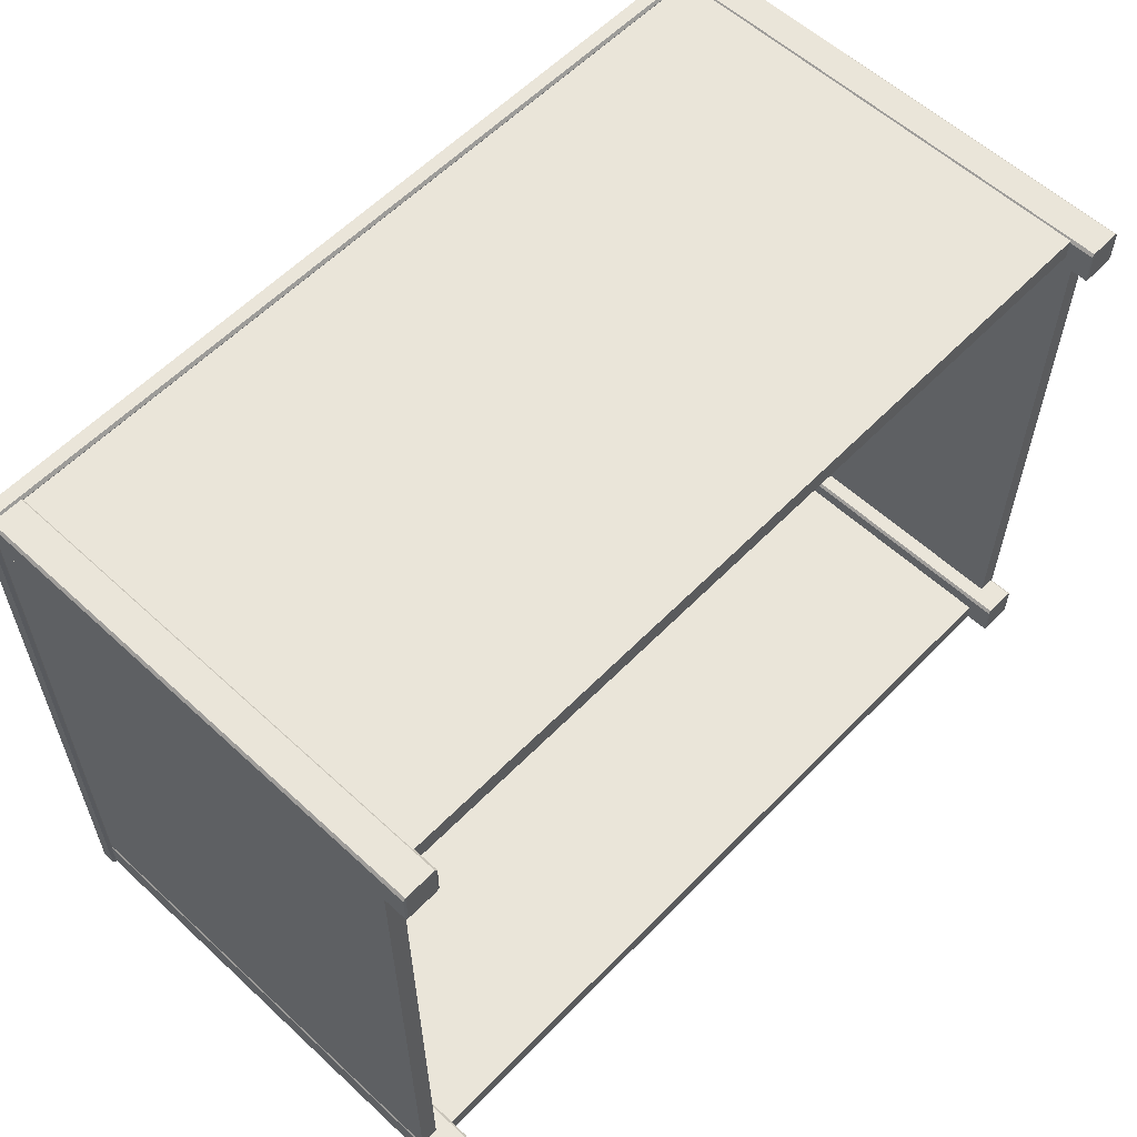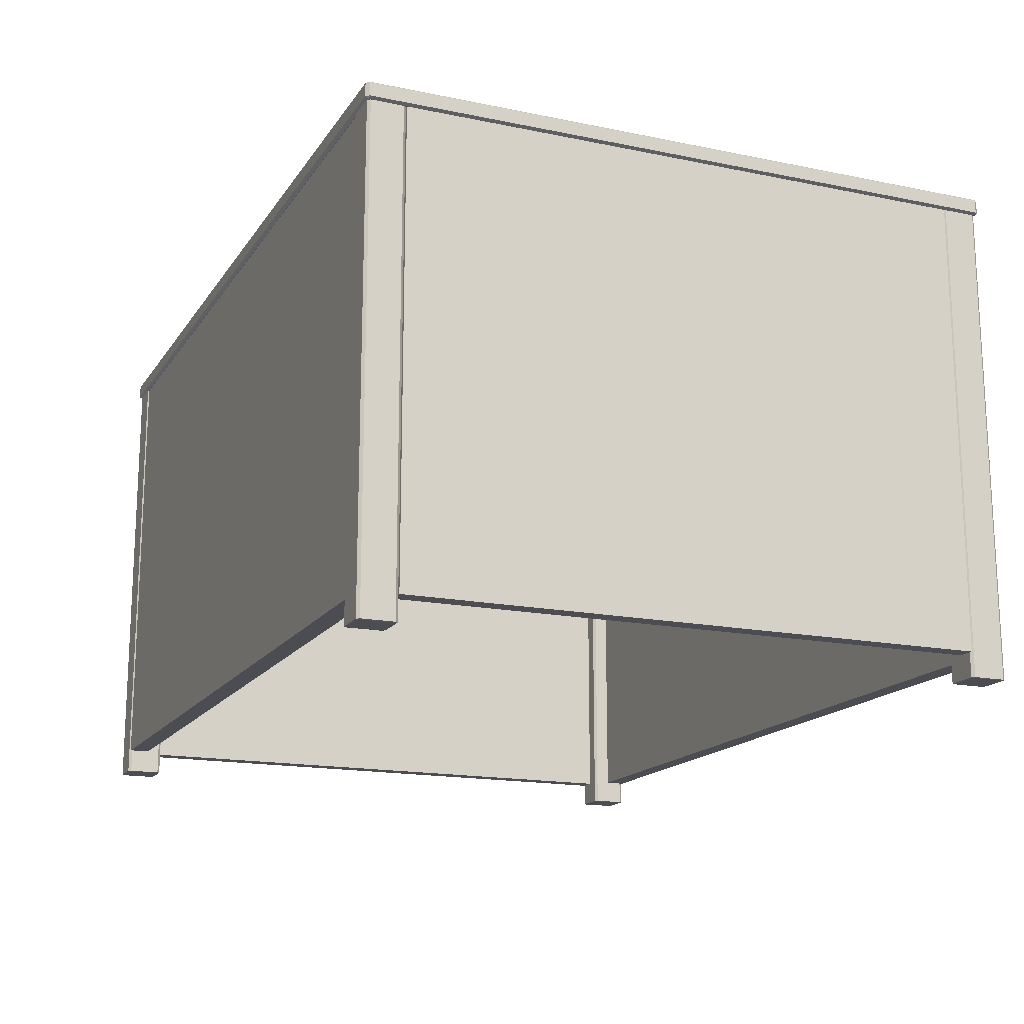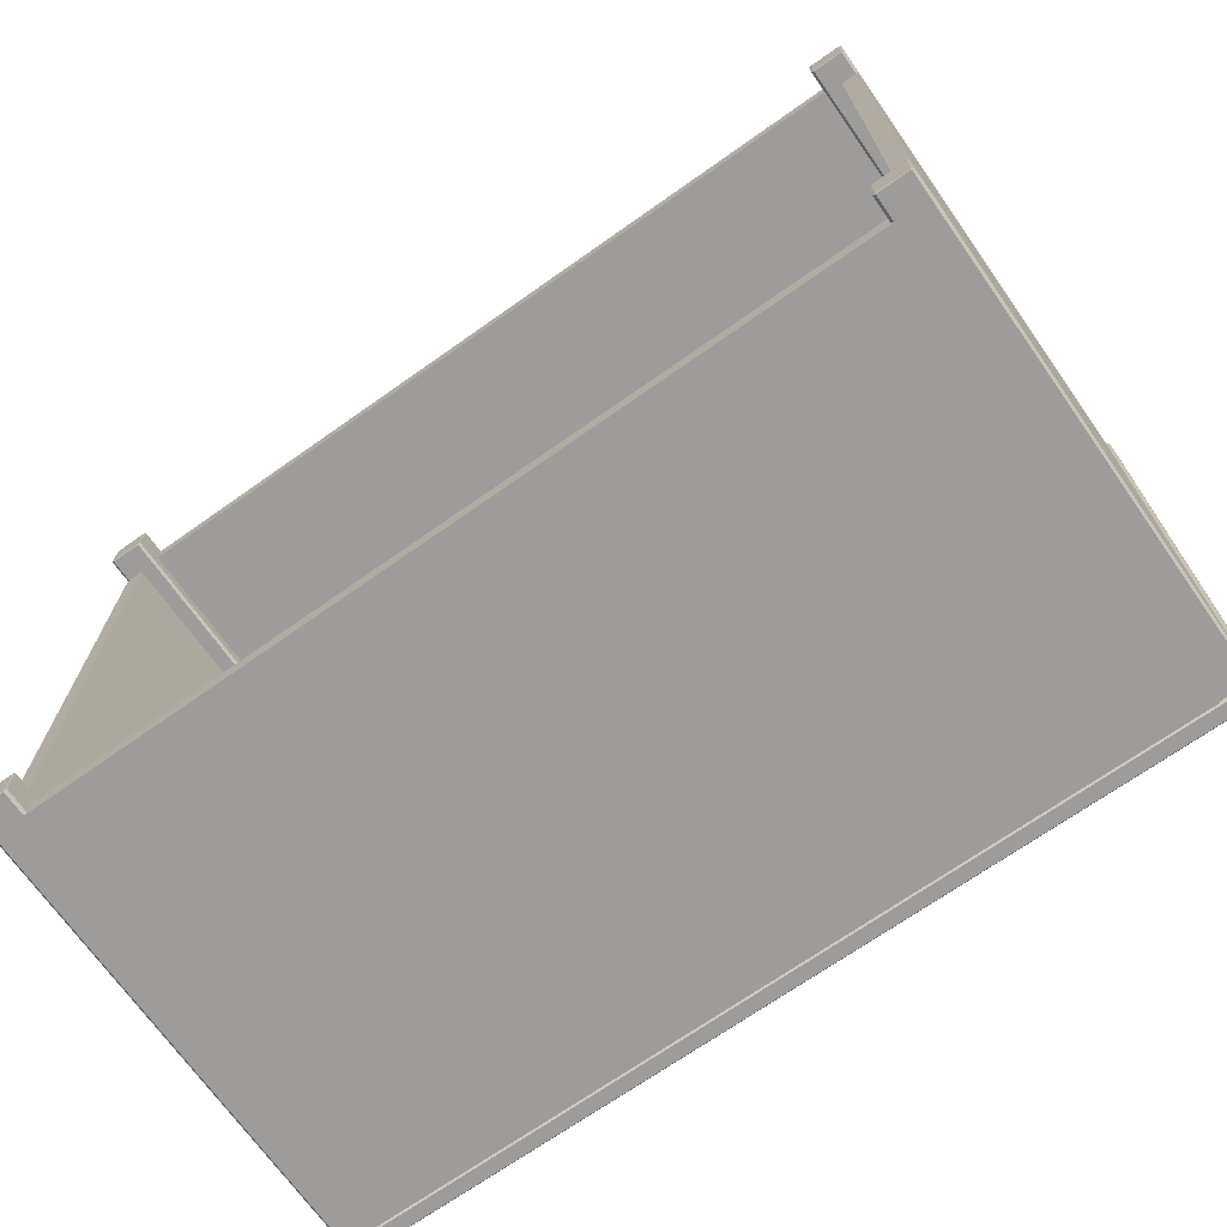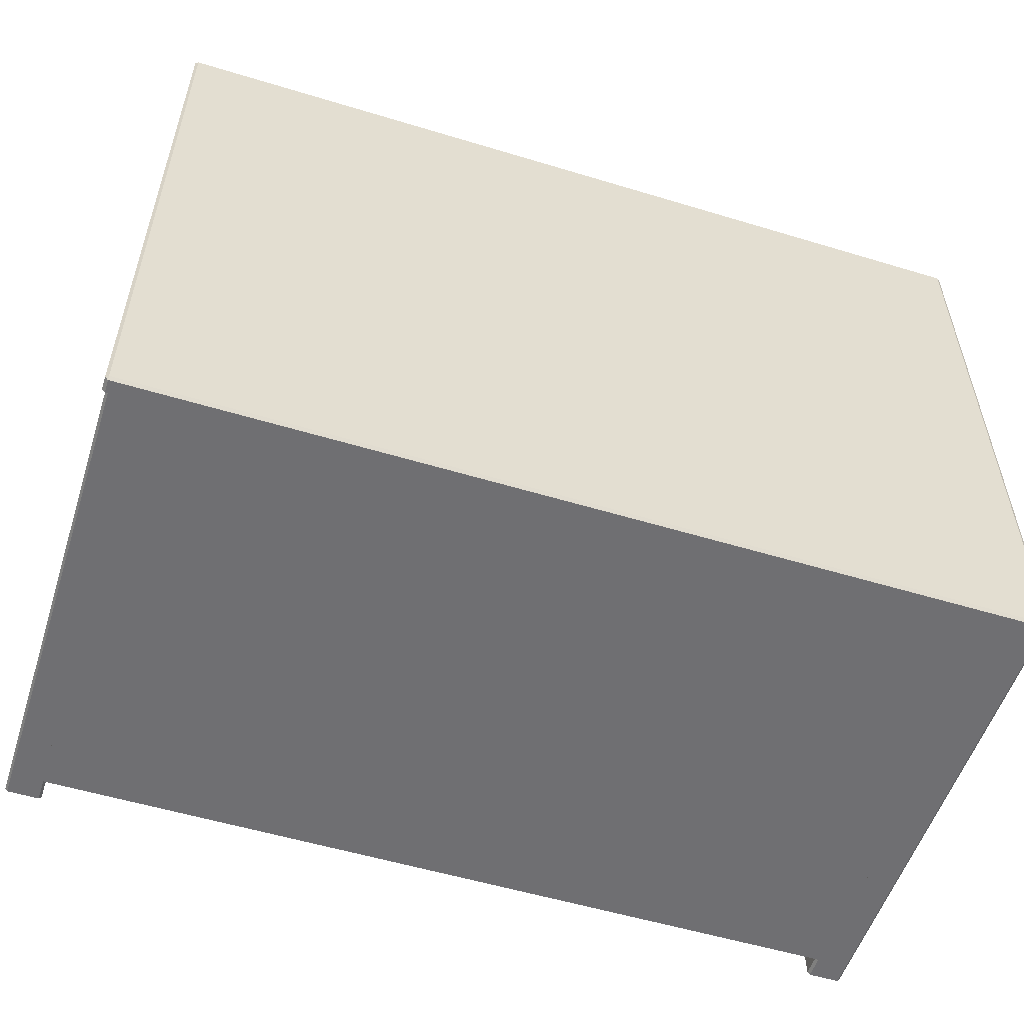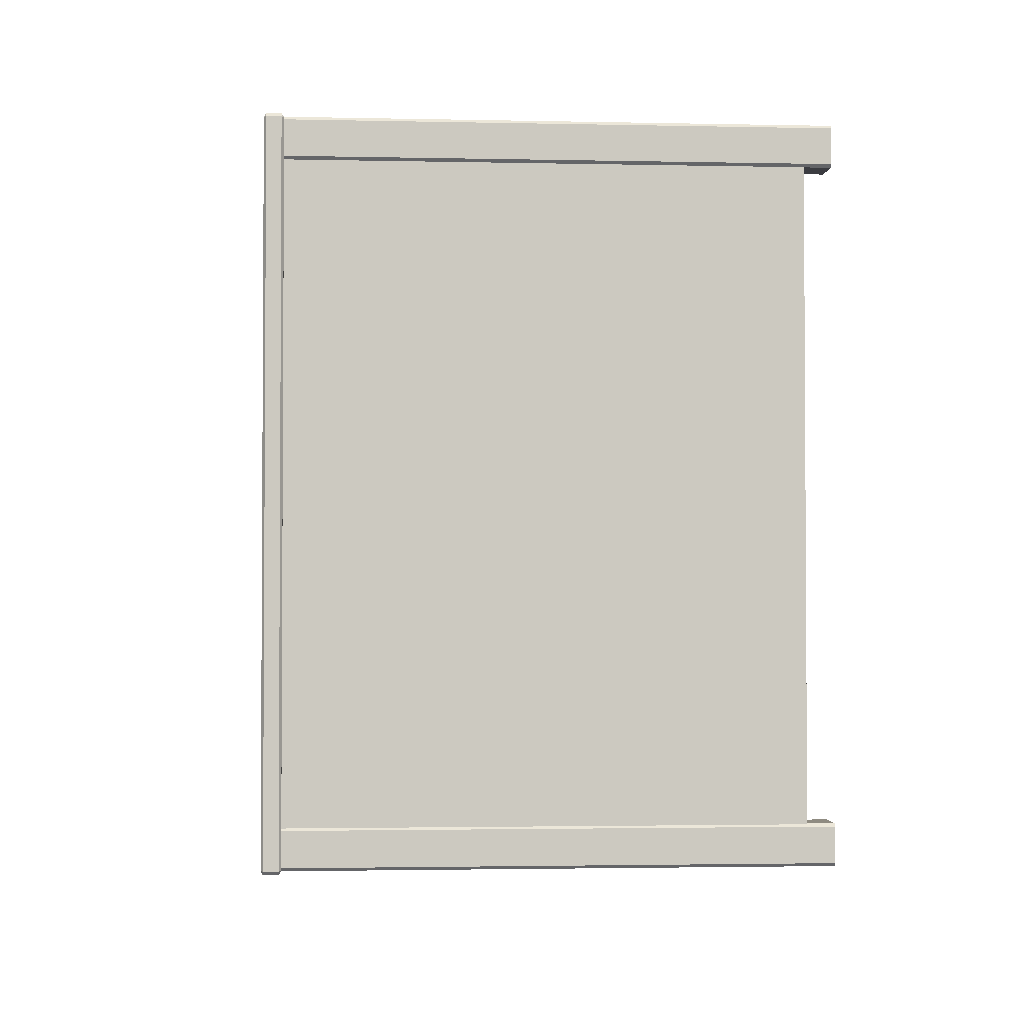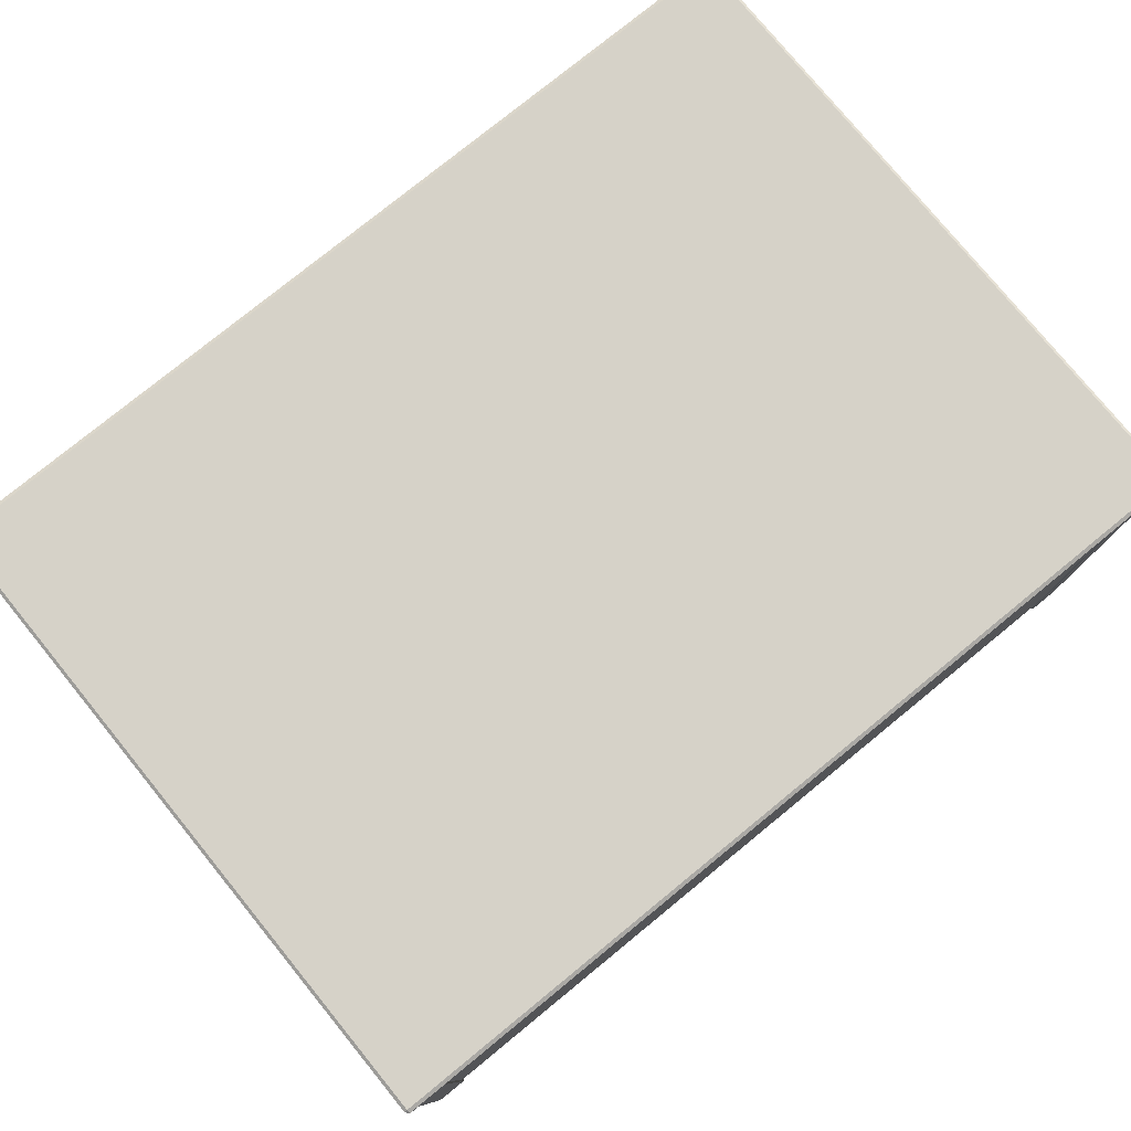
<metadata>
{"format":"obj","ext":"obj","renderer":"f3d","projection":"perspective","resolution":1024,"background":"white","views":[{"elev":58.4,"azim":133.6,"up":"+Y"},{"elev":-16.4,"azim":-112.8,"up":"+Z"},{"elev":-70.2,"azim":-144.8,"up":"+Y"},{"elev":-54.7,"azim":-17.8,"up":"+Y"},{"elev":-2.2,"azim":85.6,"up":"+Y"},{"elev":77.9,"azim":140.8,"up":"+Z"}]}
</metadata>
<code>
o MeshTvStand_204_0_GeomSubset_0
v -0.5942 0.4498 0.2843
v 0.5972 0.4498 0.2843
v 0.5972 0.4498 0.3022
v -0.5942 0.4498 0.3022
v -0.5983 -0.435 0.2843
v -0.5983 0.445 0.2843
v -0.5983 0.445 0.3022
v -0.5983 -0.435 0.3022
v -0.5942 -0.435 0.305
v -0.5942 0.445 0.305
v 0.5972 0.445 0.305
v 0.5972 -0.435 0.305
v 0.6013 0.445 0.2843
v 0.6013 -0.435 0.2843
v 0.6013 -0.435 0.3022
v 0.6013 0.445 0.3022
v 0.5972 -0.4398 0.2843
v -0.5942 -0.4398 0.2843
v -0.5942 -0.4398 0.3022
v 0.5972 -0.4398 0.3022
v -0.5908 -0.3851 -0.37
v -0.5487 -0.3851 -0.37
v -0.5487 -0.3851 0.2847
v -0.5908 -0.3851 0.2847
v -0.5941 -0.4319 -0.37
v -0.5941 -0.3889 -0.37
v -0.5941 -0.3889 0.2847
v -0.5941 -0.4319 0.2847
v -0.5487 0.3995 -0.3705
v -0.5487 0.4426 -0.3705
v -0.5908 0.4426 -0.3705
v -0.5908 0.3995 -0.3705
v -0.5908 -0.4319 0.2852
v -0.5908 -0.3889 0.2852
v -0.5487 -0.3889 0.2852
v -0.5487 -0.4319 0.2852
v -0.5454 -0.3889 -0.37
v -0.5454 -0.4319 -0.37
v -0.5454 -0.4319 0.2847
v -0.5454 -0.3889 0.2847
v -0.5487 -0.4357 -0.37
v -0.5908 -0.4357 -0.37
v -0.5908 -0.4357 0.2847
v -0.5487 -0.4357 0.2847
v -0.5696 0.3955 -0.3368
v -0.5696 -0.3861 -0.3368
v -0.5696 -0.3861 0.2828
v -0.5696 0.3955 0.2828
v -0.594 -0.3861 -0.3368
v -0.594 -0.3861 0.2828
v -0.594 0.3955 -0.3368
v -0.594 0.3955 0.2828
v -0.5908 0.4464 -0.37
v -0.5487 0.4464 -0.37
v -0.5487 0.4464 0.2847
v -0.5908 0.4464 0.2847
v -0.5941 0.3995 -0.37
v -0.5941 0.4426 -0.37
v -0.5941 0.4426 0.2847
v -0.5941 0.3995 0.2847
v 0.5486 -0.3889 -0.37
v 0.5486 -0.3889 0.2847
v 0.5486 -0.4319 0.2847
v 0.5486 -0.4319 -0.37
v -0.5908 0.3995 0.2852
v -0.5908 0.4426 0.2852
v -0.5487 0.4426 0.2852
v -0.5487 0.3995 0.2852
v -0.5454 0.4426 -0.37
v -0.5454 0.3995 -0.37
v -0.5454 0.3995 0.2847
v -0.5454 0.4426 0.2847
v -0.5487 0.3957 -0.37
v -0.5908 0.3957 -0.37
v -0.5908 0.3957 0.2847
v -0.5487 0.3957 0.2847
v 0.594 -0.3851 -0.37
v 0.594 -0.3851 0.2847
v 0.5519 -0.3851 0.2847
v 0.5519 -0.3851 -0.37
v 0.5972 -0.4319 -0.37
v 0.5972 -0.4319 0.2847
v 0.5972 -0.3889 0.2847
v 0.5972 -0.3889 -0.37
v 0.5486 0.4426 -0.37
v 0.5486 0.4426 0.2847
v 0.5486 0.3995 0.2847
v 0.5486 0.3995 -0.37
v 0.5519 -0.4319 -0.3705
v 0.594 -0.4319 -0.3705
v 0.594 -0.3889 -0.3705
v 0.5519 -0.3889 -0.3705
v 0.594 -0.4319 0.2852
v 0.5519 -0.4319 0.2852
v 0.5519 -0.3889 0.2852
v 0.594 -0.3889 0.2852
v 0.5519 -0.4357 -0.37
v 0.5519 -0.4357 0.2847
v 0.594 -0.4357 0.2847
v 0.594 -0.4357 -0.37
v 0.5718 0.3955 -0.3368
v 0.5718 0.3955 0.2828
v 0.5718 -0.3861 0.2828
v 0.5718 -0.3861 -0.3368
v 0.5961 -0.3861 0.2828
v 0.5961 -0.3861 -0.3368
v 0.5961 0.3955 0.2828
v 0.5961 0.3955 -0.3368
v 0.594 0.4464 -0.37
v 0.594 0.4464 0.2847
v 0.5519 0.4464 0.2847
v 0.5519 0.4464 -0.37
v 0.5972 0.3995 -0.37
v 0.5972 0.3995 0.2847
v 0.5972 0.4426 0.2847
v 0.5972 0.4426 -0.37
v 0.5519 0.3995 -0.3705
v 0.594 0.3995 -0.3705
v 0.594 0.4426 -0.3705
v 0.5519 0.4426 -0.3705
v 0.594 0.3995 0.2852
v 0.5519 0.3995 0.2852
v 0.5519 0.4426 0.2852
v 0.594 0.4426 0.2852
v 0.5519 0.3957 -0.37
v 0.5519 0.3957 0.2847
v 0.594 0.3957 0.2847
v 0.594 0.3957 -0.37
v 0.5534 0.4165 -0.3368
v -0.5502 0.4165 -0.3368
v -0.5502 0.4165 0.2828
v 0.5534 0.4165 0.2828
v -0.5502 0.4445 -0.3368
v -0.5502 0.4445 0.2828
v 0.5534 0.4445 -0.3368
v 0.5534 0.4445 0.2828
v 0.5534 -0.409 -0.3368
v 0.5534 -0.409 0.2828
v -0.5502 -0.409 0.2828
v -0.5502 -0.409 -0.3368
v -0.5502 -0.4371 0.2828
v -0.5502 -0.4371 -0.3368
v 0.5534 -0.4371 0.2828
v 0.5534 -0.4371 -0.3368
v 0.5972 0.445 0.2814
v 0.5972 -0.435 0.2814
v -0.5942 0.445 0.2814
v -0.5942 -0.435 0.2814
v -0.5487 -0.3889 -0.3705
v -0.5487 -0.4319 -0.3705
v -0.5908 -0.3889 -0.3705
v -0.5908 -0.4319 -0.3705
f 1 3 2
f 1 4 3
f 5 7 6
f 5 8 7
f 9 11 10
f 9 12 11
f 13 15 14
f 13 16 15
f 17 19 18
f 17 20 19
f 21 23 22
f 21 24 23
f 25 27 26
f 25 28 27
f 29 31 30
f 29 32 31
f 33 35 34
f 33 36 35
f 37 39 38
f 37 40 39
f 41 43 42
f 41 44 43
f 45 47 46
f 45 48 47
f 46 50 49
f 46 47 50
f 49 52 51
f 49 50 52
f 51 48 45
f 51 52 48
f 46 51 45
f 46 49 51
f 50 48 52
f 50 47 48
f 53 55 54
f 53 56 55
f 57 59 58
f 57 60 59
f 61 63 62
f 61 64 63
f 65 67 66
f 65 68 67
f 69 71 70
f 69 72 71
f 73 75 74
f 73 76 75
f 77 79 78
f 77 80 79
f 81 83 82
f 81 84 83
f 85 87 86
f 85 88 87
f 89 91 90
f 89 92 91
f 93 95 94
f 93 96 95
f 97 99 98
f 97 100 99
f 101 103 102
f 101 104 103
f 104 105 103
f 104 106 105
f 106 107 105
f 106 108 107
f 108 102 107
f 108 101 102
f 104 108 106
f 104 101 108
f 105 102 103
f 105 107 102
f 109 111 110
f 109 112 111
f 113 115 114
f 113 116 115
f 117 119 118
f 117 120 119
f 121 123 122
f 121 124 123
f 125 127 126
f 125 128 127
f 129 131 130
f 129 132 131
f 130 134 133
f 130 131 134
f 133 136 135
f 133 134 136
f 135 132 129
f 135 136 132
f 130 135 129
f 130 133 135
f 134 132 136
f 134 131 132
f 137 139 138
f 137 140 139
f 140 141 139
f 140 142 141
f 142 143 141
f 142 144 143
f 144 138 143
f 144 137 138
f 140 144 142
f 140 137 144
f 141 138 139
f 141 143 138
f 145 2 13
f 3 11 16
f 146 14 17
f 12 20 15
f 147 6 1
f 10 4 7
f 148 18 5
f 9 8 19
f 146 13 14
f 146 145 13
f 2 16 13
f 2 3 16
f 11 15 16
f 11 12 15
f 20 14 15
f 20 17 14
f 148 17 18
f 148 146 17
f 12 19 20
f 12 9 19
f 8 18 19
f 8 5 18
f 147 5 6
f 147 148 5
f 9 7 8
f 9 10 7
f 4 6 7
f 4 1 6
f 145 1 2
f 145 147 1
f 10 3 4
f 10 11 3
f 146 147 145
f 146 148 147
f 149 22 37
f 23 35 40
f 150 38 41
f 36 44 39
f 151 26 21
f 34 24 27
f 152 42 25
f 33 28 43
f 30 54 69
f 55 67 72
f 29 70 73
f 68 76 71
f 31 58 53
f 66 56 59
f 32 74 57
f 65 60 75
f 92 61 80
f 79 62 95
f 89 97 64
f 94 63 98
f 91 77 84
f 96 83 78
f 90 81 100
f 93 99 82
f 120 85 112
f 111 86 123
f 117 125 88
f 122 87 126
f 119 109 116
f 124 115 110
f 118 113 128
f 121 127 114
f 150 37 38
f 150 149 37
f 22 40 37
f 22 23 40
f 35 39 40
f 35 36 39
f 44 38 39
f 44 41 38
f 152 41 42
f 152 150 41
f 36 43 44
f 36 33 43
f 28 42 43
f 28 25 42
f 151 25 26
f 151 152 25
f 33 27 28
f 33 34 27
f 24 26 27
f 24 21 26
f 149 21 22
f 149 151 21
f 34 23 24
f 34 35 23
f 29 69 70
f 29 30 69
f 54 72 69
f 54 55 72
f 67 71 72
f 67 68 71
f 76 70 71
f 76 73 70
f 32 73 74
f 32 29 73
f 68 75 76
f 68 65 75
f 60 74 75
f 60 57 74
f 31 57 58
f 31 32 57
f 65 59 60
f 65 66 59
f 56 58 59
f 56 53 58
f 30 53 54
f 30 31 53
f 66 55 56
f 66 67 55
f 64 92 89
f 64 61 92
f 61 79 80
f 61 62 79
f 62 94 95
f 62 63 94
f 63 97 98
f 63 64 97
f 100 89 90
f 100 97 89
f 98 93 94
f 98 99 93
f 99 81 82
f 99 100 81
f 84 90 91
f 84 81 90
f 82 96 93
f 82 83 96
f 83 77 78
f 83 84 77
f 80 91 92
f 80 77 91
f 78 95 96
f 78 79 95
f 88 120 117
f 88 85 120
f 85 111 112
f 85 86 111
f 86 122 123
f 86 87 122
f 87 125 126
f 87 88 125
f 128 117 118
f 128 125 117
f 126 121 122
f 126 127 121
f 127 113 114
f 127 128 113
f 116 118 119
f 116 113 118
f 114 124 121
f 114 115 124
f 115 109 110
f 115 116 109
f 112 119 120
f 112 109 119
f 110 123 124
f 110 111 123
f 150 151 149
f 150 152 151

</code>
